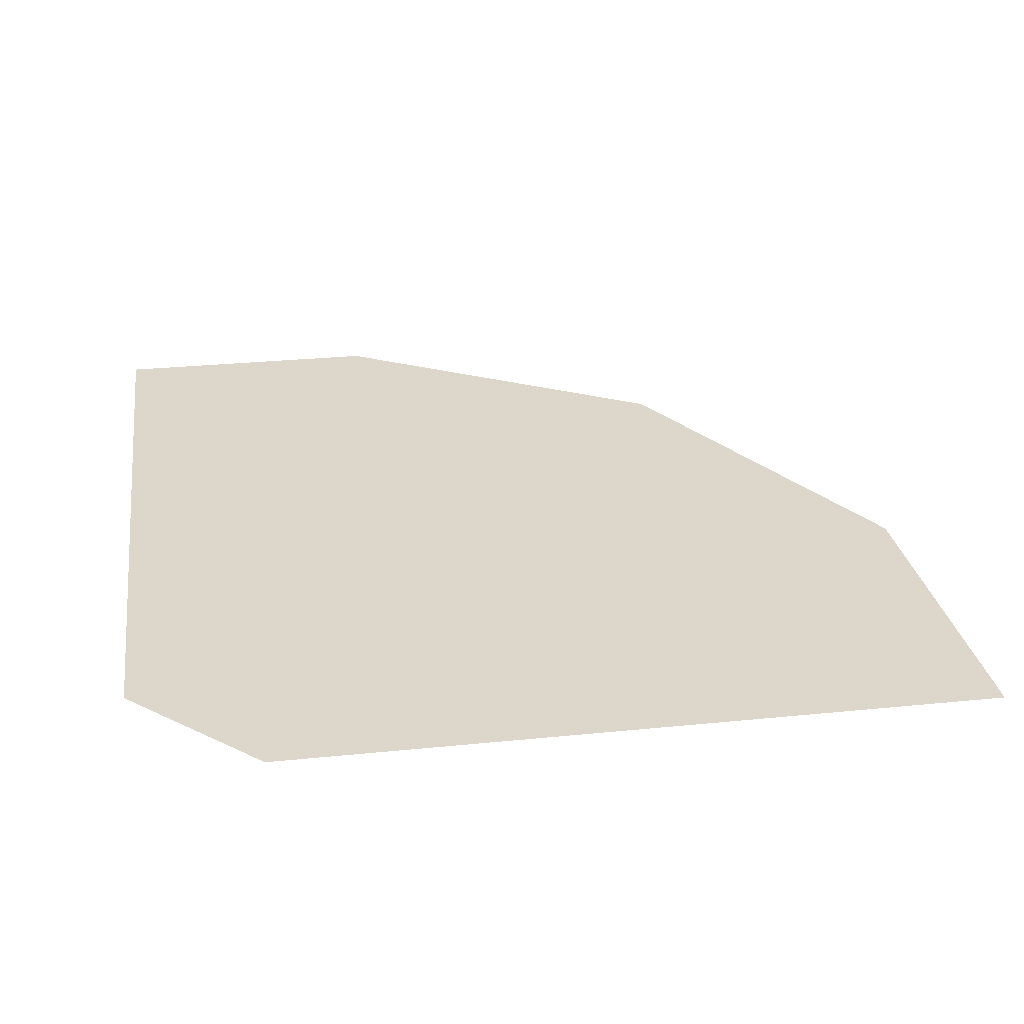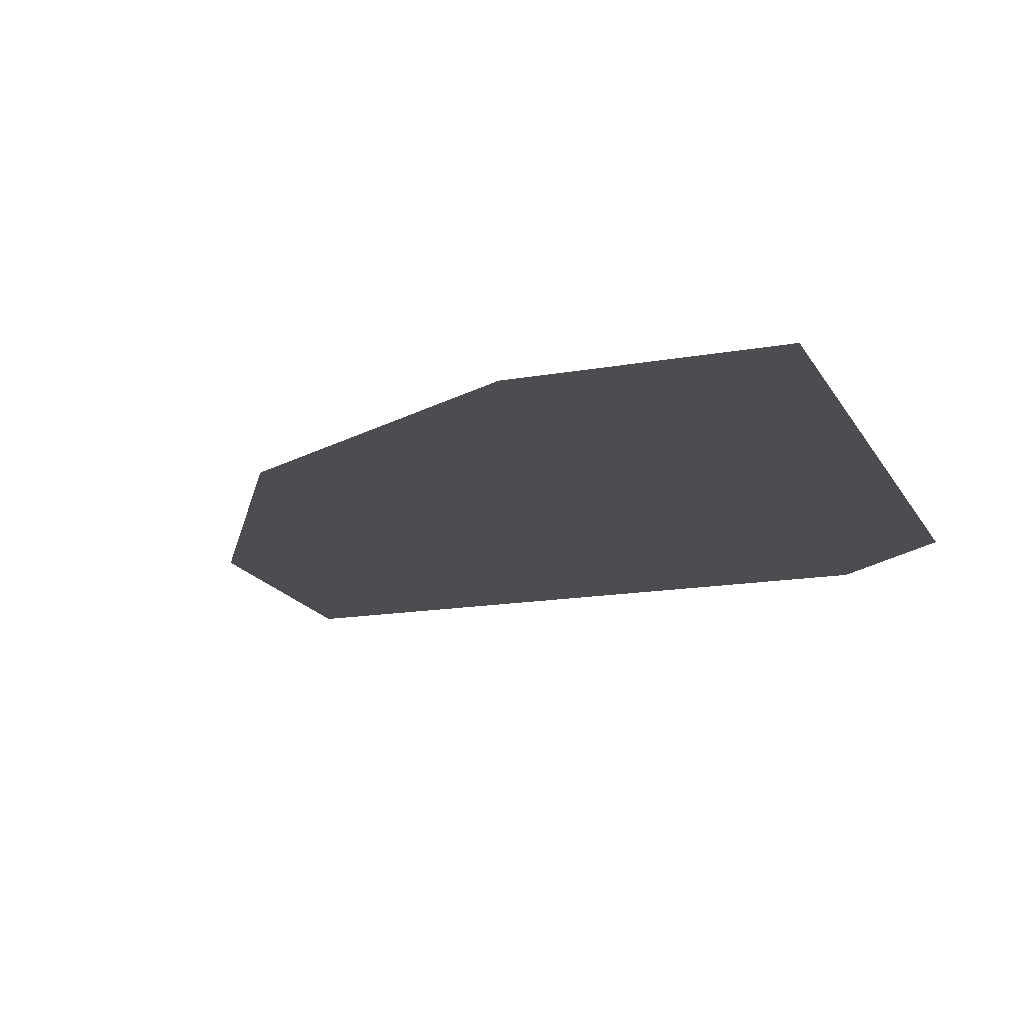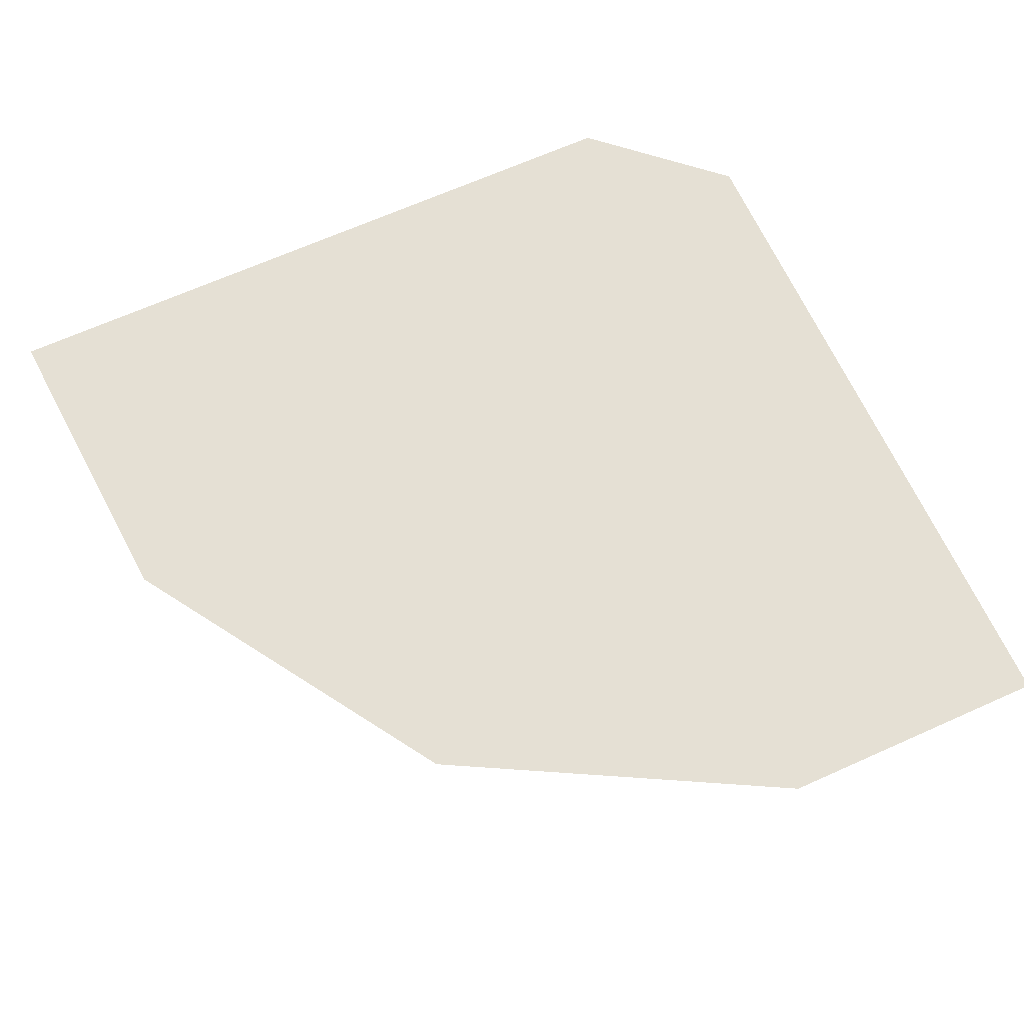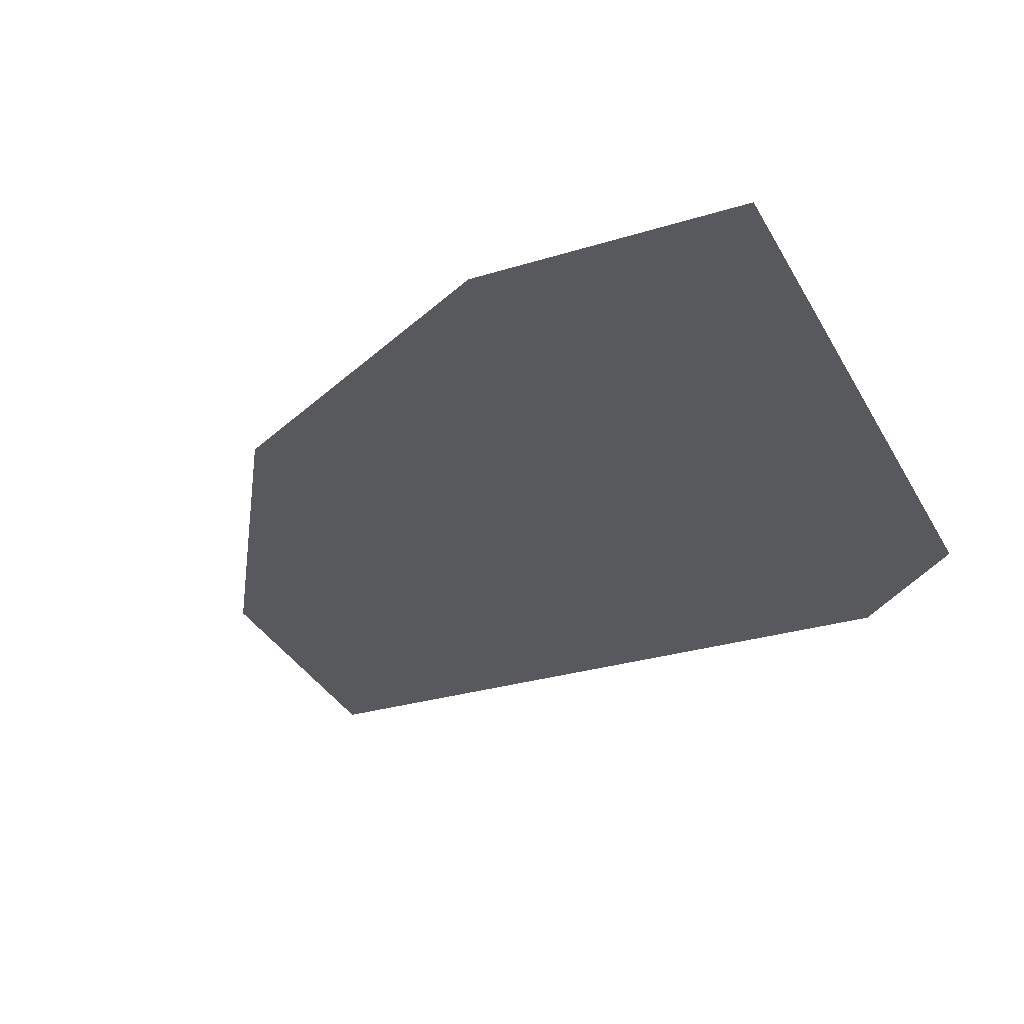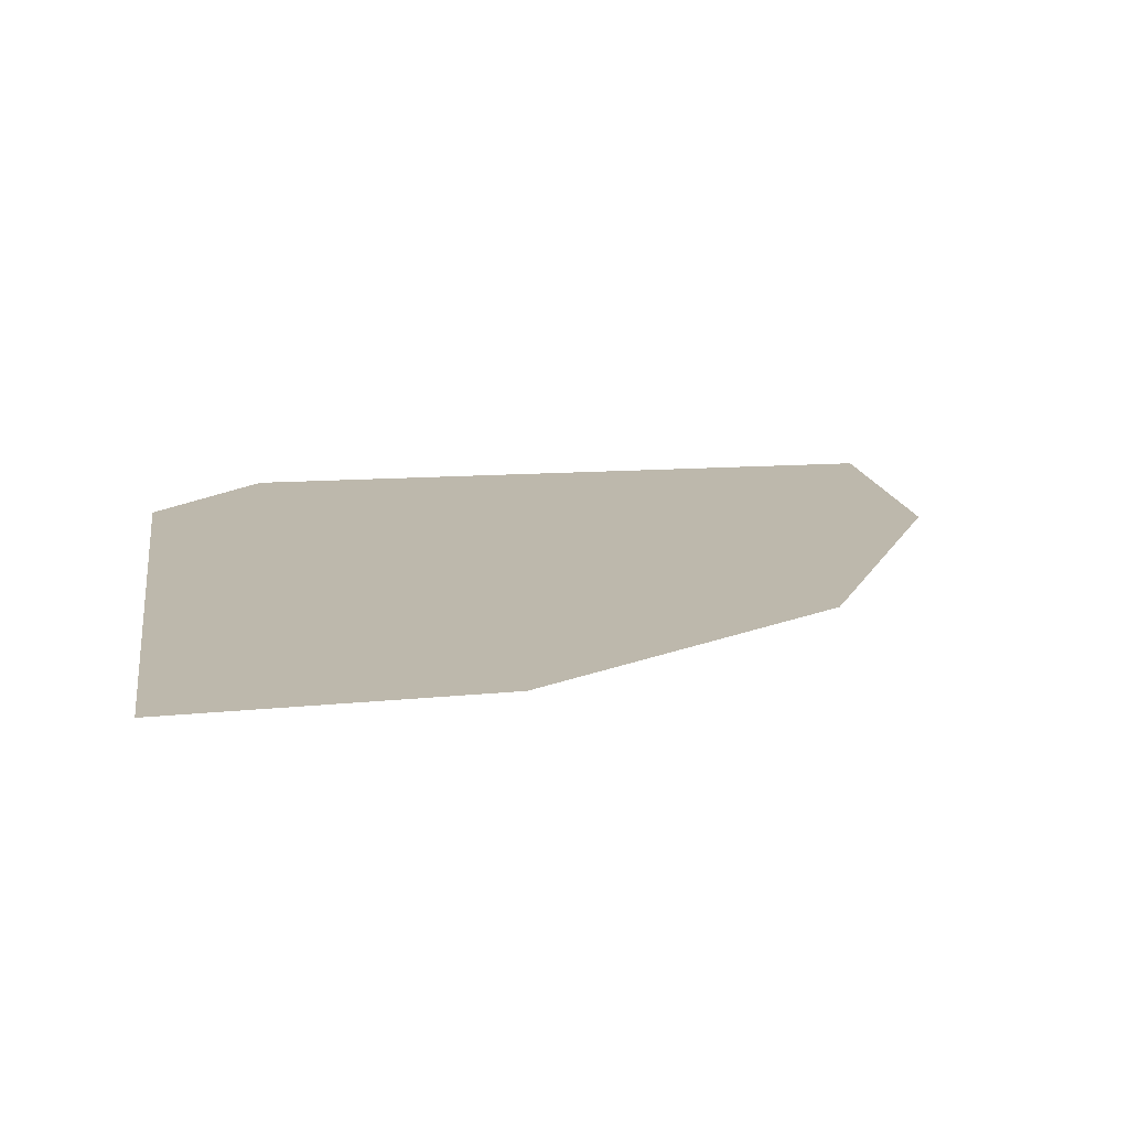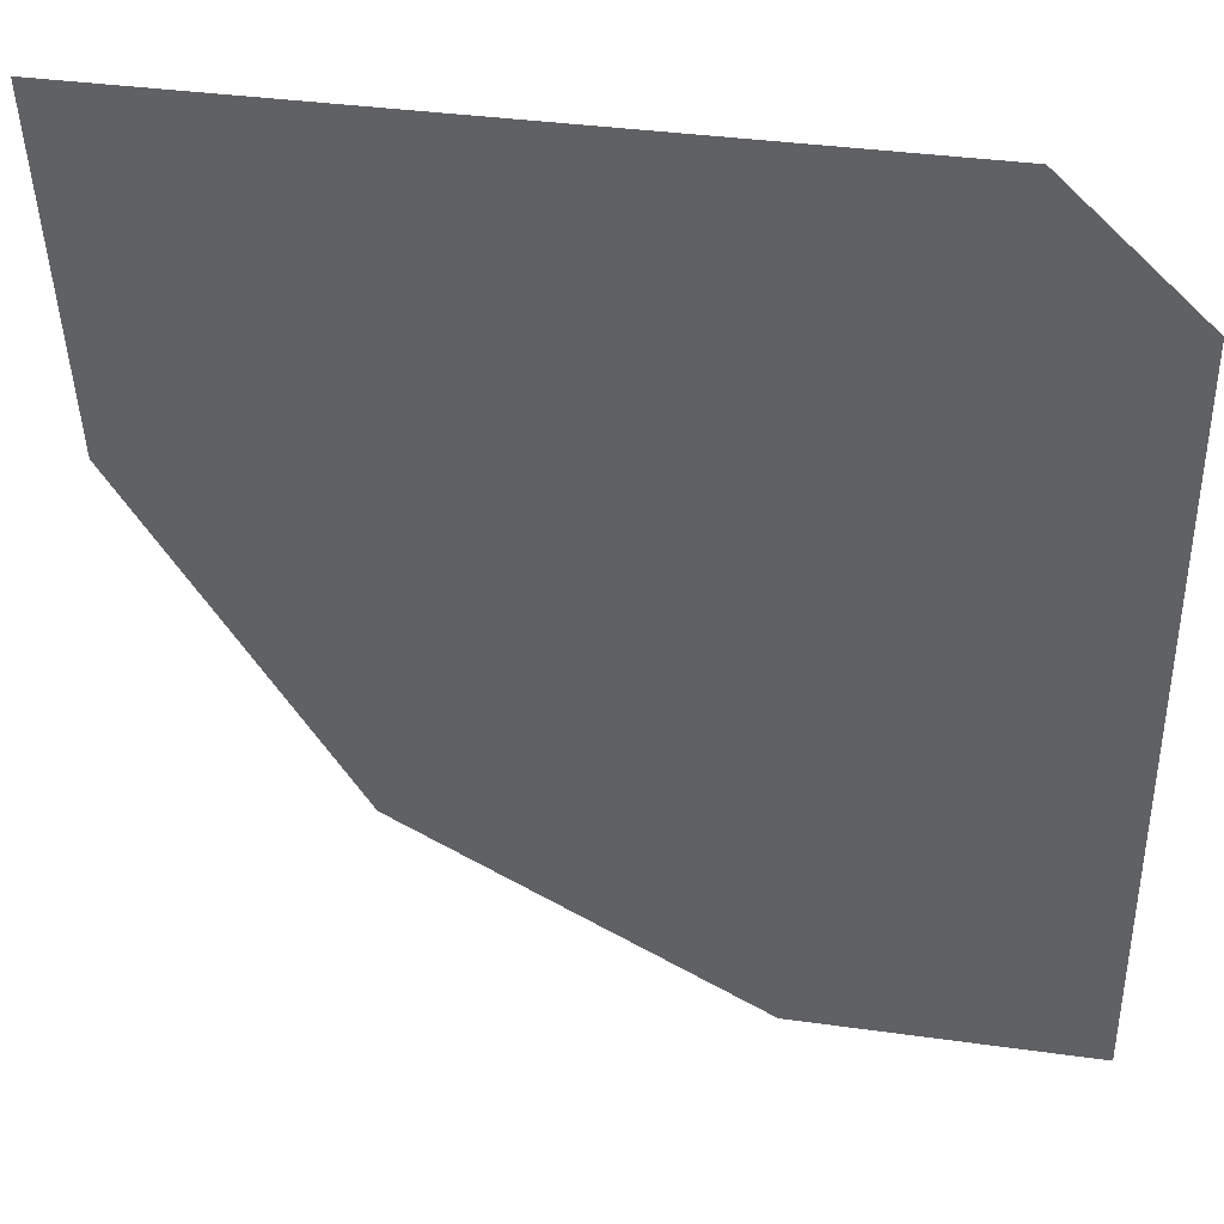
<metadata>
{"format":"obj","ext":"obj","renderer":"f3d","projection":"perspective","resolution":1024,"background":"white","views":[{"elev":30.7,"azim":171.8,"up":"+Z"},{"elev":-15.8,"azim":20.4,"up":"+Z"},{"elev":65.6,"azim":-24.5,"up":"+Z"},{"elev":-29.7,"azim":24.1,"up":"+Z"},{"elev":14.9,"azim":-98.8,"up":"+Z"},{"elev":38.4,"azim":9.8,"up":"+Y"}]}
</metadata>
<code>
v 59.15 -40.54 0
v 46.74 -29.08 0
v -20.75 -29.12 0
v -18.81 -59.62 0
v 0.8435 -90.57 0
v 32.59 -107.8 0
v 58.93 -107.9 0
v 59.15 -40.54 0
v 12.99 -29.1 0
v 59.04 -74.22 0
v 52.95 -34.81 0
v 47.25 -37.87 0
v 49.84 -31.95 0
v 29.87 -29.09 0
v 45.48 -33.56 0
v 38.3 -29.09 0
v 40.13 -38.28 0
v 42.52 -29.09 0
v 40.68 -33.52 0
v 34.09 -34.2 0
v 44.65 -44.4 0
v 43.8 -39.89 0
v 40.39 -42.68 0
v 34 -40.84 0
v 59.1 -57.38 0
v 34.09 -29.09 0
v 51.59 -39.11 0
v 48.46 -41.83 0
v 56.05 -37.67 0
v 39.76 -50.38 0
v 59.12 -48.96 0
v 50.68 -49.23 0
v 54.97 -41.96 0
v 59.14 -44.75 0
v 54.83 -46.84 0
v 54.99 -51.92 0
v 48.52 -57.49 0
v 50.89 -53.7 0
v 45.42 -51.71 0
v 53.82 -58.16 0
v 50.1 -66.31 0
v 59.07 -65.8 0
v 50.69 -61.66 0
v 42.92 -63.04 0
v 54.49 -64.5 0
v 54.39 -70.48 0
v 59.08 -61.59 0
v 36.22 -37.55 0
v 25.01 -37.4 0
v 35.92 -46.2 0
v 46.82 -47.87 0
v 49.84 -45.45 0
v 42.87 -47.93 0
v 42.49 -57.01 0
v 45.57 -75.27 0
v 30.14 -37.47 0
v 21.43 -29.1 0
v 27.48 -44.41 0
v 27.63 -33.36 0
v 23.1 -33.3 0
v 17.21 -33.21 0
v 20.1 -37.19 0
v 22.34 -42.29 0
v 12.27 -39.82 0
v 21.5 -51.6 0
v 17.19 -41.51 0
v 23.37 -47.07 0
v 12.02 -48.56 0
v 29.69 -52.34 0
v 17.63 -47.35 0
v 13.51 -44.23 0
v 5.817 -44.01 0
v 49.23 -71.5 0
v 44.94 -68.11 0
v 58.99 -91.07 0
v 35.8 -68.82 0
v 40.26 -67.04 0
v 35.18 -60.78 0
v 40.05 -73 0
v 31.84 -44.64 0
v 29.48 -48.13 0
v 25.94 -50.42 0
v 33.55 -50.03 0
v 25.19 -56.53 0
v 34.17 -55.43 0
v 30.04 -58.98 0
v 38.09 -57.46 0
v 39.21 -61.37 0
v 36.66 -64.71 0
v 30.96 -64.61 0
v 25.13 -62.67 0
v -3.879 -29.11 0
v 15.88 -52.84 0
v 54.79 -74.75 0
v 59.01 -82.65 0
v 59.03 -78.43 0
v 53.49 -80.52 0
v 31.22 -77.73 0
v 11.93 -34.41 0
v 4.558 -29.11 0
v 6.162 -37.48 0
v 8.776 -29.1 0
v 6.669 -33.04 0
v 0.3422 -33.9 0
v 18.61 -59.54 0
v 50.28 -76.77 0
v 45.52 -83.57 0
v 54.23 -86.84 0
v 34.9 -73.99 0
v 30.09 -70.49 0
v 38.25 -80.96 0
v 8.364 -40.87 0
v 9.65 -44.52 0
v 7.145 -48.7 0
v -1.042 -48.49 0
v 9.752 -54.48 0
v 0.3397 -29.11 0
v 0.3245 -40.45 0
v 22.6 -59.58 0
v 21.14 -55.71 0
v 20.56 -63.82 0
v 24.22 -68.73 0
v 12.72 -64.81 0
v 59 -86.86 0
v 50.29 -84.1 0
v 47.06 -91.48 0
v 41.43 -77.49 0
v 13.86 -57.56 0
v 8.497 -60.44 0
v 2.908 -54.09 0
v -19.78 -44.37 0
v 1.422 -44.77 0
v -4.006 -43.85 0
v 3.054 -48.53 0
v -4.106 -39.26 0
v -4.27 -34.6 0
v -11.66 -37.19 0
v -12.32 -29.11 0
v -8.823 -41.66 0
v -8.097 -29.11 0
v -10.2 -33.01 0
v -20.27 -36.74 0
v -14.52 -42.15 0
v -9.924 -50.48 0
v -5.762 -48.24 0
v -9.632 -46.04 0
v -4.455 -55.65 0
v -19.3 -52 0
v 25.58 -74.9 0
v 17.37 -70.01 0
v 53.08 -92.93 0
v -15.67 -33.45 0
v 6.184 -56.84 0
v -8.983 -75.09 0
v 4.447 -60.5 0
v -0.4365 -65.68 0
v 6.529 -64.19 0
v -15.11 -47.91 0
v 38.66 -88.78 0
v 21.39 -72.59 0
v 15.24 -77.75 0
v 20.96 -78.31 0
v 45.76 -107.9 0
v 58.96 -99.49 0
v -0.07088 -58.2 0
v -5.045 -61.71 0
v -20.02 -40.56 0
v -16.42 -38.41 0
v 26.36 -80.4 0
v 32.04 -86.35 0
v 30.48 -82.15 0
v 16.72 -99.19 0
v 34.59 -83.02 0
v 34.82 -79.16 0
v 26.4 -86.05 0
v 38.06 -84.89 0
v 42.15 -86.25 0
v 42.69 -90.66 0
v 45.96 -87.59 0
v 37.66 -96.18 0
v 50.21 -88.49 0
v 43.81 -96.73 0
v 28.76 -94.75 0
v 29.01 -90.01 0
v 21.69 -91.99 0
v 33.66 -92.64 0
v 32.87 -97.56 0
v 24.65 -103.5 0
v 39.17 -107.8 0
v 28.28 -99.87 0
v 23.85 -96.88 0
v 28.62 -105.7 0
v 32.48 -103.3 0
v 8.846 -72.28 0
v 58.97 -95.28 0
v 54.72 -97.37 0
v 49.28 -96.86 0
v 52.35 -107.9 0
v 46.42 -102 0
v -11.53 -58.02 0
v -13.9 -67.36 0
v 17.38 -85.36 0
v 36.37 -100.7 0
v 20.68 -101.4 0
v 9.298 -67.78 0
v 3.929 -69.06 0
v 12.91 -70.42 0
v 12.38 -74.62 0
v 6.864 -79.12 0
v 16.33 -73.89 0
v 11.09 -78.67 0
v 9.699 -85.68 0
v 14.05 -82.19 0
v -1.627 -71.73 0
v 54.62 -102.9 0
v 50.36 -104 0
v 51.65 -100.1 0
v -7.461 -58.41 0
v -8.414 -54.36 0
v -16.35 -63.49 0
v -12.76 -53.81 0
v -15.59 -56.92 0
v -9.937 -62.76 0
v -6.305 -67.73 0
v 41.41 -101.2 0
v 3.852 -74.54 0
v -4.07 -82.83 0
v 0.9702 -79.72 0
v -5.936 -72.03 0
v -11.44 -71.23 0
v -3.878 -77.13 0
v 42.48 -105.3 0
v -1.613 -86.7 0
v 4.012 -85.84 0
v 8.779 -94.88 0
v 13.75 -90.73 0
v 6.977 -90.05 0
v 13.59 -86.71 0
v 12.75 -97.04 0
v 16.73 -94.44 0
v 17.99 -89.68 0
v 21.99 -87.39 0
v 23.14 -83.25 0
v -1.211 -52.8 0
v 16.84 -65.81 0
v 15.57 -62.07 0
f 50 80 83
f 13 12 11
f 11 12 27
f 22 15 17
f 29 11 27
f 15 18 19
f 23 50 53
f 24 50 23
f 21 22 23
f 29 27 33
f 138 152 141
f 2 15 13
f 19 16 20
f 21 28 22
f 12 13 15
f 48 24 23
f 19 20 48
f 19 17 15
f 18 16 19
f 15 2 18
f 20 26 14
f 57 60 59
f 23 17 48
f 41 73 46
f 21 51 52
f 15 22 12
f 23 22 17
f 14 59 20
f 38 36 32
f 56 24 48
f 45 47 40
f 94 10 46
f 40 36 38
f 28 27 12
f 20 16 26
f 52 28 21
f 22 28 12
f 50 30 53
f 1 33 34
f 36 31 35
f 1 29 33
f 28 33 27
f 53 39 51
f 35 31 34
f 34 33 35
f 35 32 36
f 52 33 28
f 39 37 38
f 25 31 36
f 41 43 44
f 36 40 25
f 39 38 32
f 38 37 40
f 51 39 32
f 54 44 37
f 43 40 37
f 45 40 43
f 54 37 39
f 42 46 10
f 44 43 37
f 42 45 46
f 45 43 41
f 80 81 83
f 55 74 79
f 45 41 46
f 47 25 40
f 41 74 73
f 73 55 106
f 19 48 17
f 45 42 47
f 56 48 20
f 62 63 49
f 63 62 66
f 80 56 58
f 24 80 50
f 51 32 52
f 53 51 21
f 32 35 52
f 33 52 35
f 23 53 21
f 39 53 30
f 39 30 54
f 82 81 67
f 87 88 54
f 127 55 79
f 57 59 14
f 58 56 49
f 49 59 60
f 20 59 56
f 60 61 62
f 88 89 77
f 49 56 59
f 9 61 57
f 60 57 61
f 101 64 99
f 60 62 49
f 93 68 116
f 58 49 63
f 66 62 64
f 70 65 67
f 119 84 120
f 62 61 64
f 77 79 74
f 58 63 67
f 71 66 64
f 93 70 68
f 70 63 66
f 81 82 69
f 71 64 113
f 246 245 121
f 86 85 69
f 85 30 83
f 63 70 67
f 71 70 66
f 64 112 113
f 70 71 68
f 9 99 61
f 68 113 114
f 74 41 44
f 95 108 124
f 77 74 44
f 55 73 74
f 108 181 151
f 96 10 94
f 86 78 85
f 76 109 79
f 77 44 88
f 77 76 79
f 87 30 85
f 69 82 84
f 76 110 109
f 109 174 127
f 56 80 24
f 81 80 58
f 67 81 58
f 81 69 83
f 67 65 82
f 84 82 65
f 85 83 69
f 30 50 83
f 70 93 65
f 89 90 76
f 86 69 84
f 85 78 87
f 86 84 91
f 90 89 78
f 88 87 78
f 30 87 54
f 88 78 89
f 54 88 44
f 90 78 86
f 77 89 76
f 91 90 86
f 110 98 109
f 93 105 120
f 121 122 91
f 132 133 115
f 99 64 61
f 73 94 46
f 91 84 119
f 96 97 95
f 97 96 94
f 97 94 106
f 95 97 108
f 169 98 149
f 106 107 125
f 101 103 104
f 101 72 112
f 103 99 102
f 102 100 103
f 100 104 103
f 104 117 92
f 99 9 102
f 99 103 101
f 136 135 104
f 101 104 118
f 68 114 116
f 110 90 122
f 73 106 94
f 107 106 55
f 127 107 55
f 108 151 75
f 97 125 108
f 179 181 125
f 110 76 90
f 171 174 98
f 91 122 90
f 91 119 121
f 98 169 171
f 171 173 174
f 112 72 113
f 64 101 112
f 114 113 72
f 68 71 113
f 134 72 132
f 128 93 116
f 118 72 101
f 157 129 155
f 130 114 134
f 246 129 123
f 136 140 141
f 104 100 117
f 132 118 133
f 120 84 65
f 121 119 105
f 93 120 65
f 105 119 120
f 105 93 128
f 110 122 149
f 150 121 245
f 98 110 149
f 130 116 114
f 160 122 150
f 106 125 97
f 108 75 124
f 125 107 179
f 111 173 176
f 217 216 215
f 109 127 79
f 107 127 111
f 129 128 116
f 245 246 123
f 153 129 116
f 207 208 210
f 145 147 244
f 165 130 244
f 146 144 145
f 118 135 133
f 134 132 115
f 72 118 132
f 135 136 137
f 139 135 137
f 134 115 244
f 72 134 114
f 104 135 118
f 135 139 133
f 104 92 136
f 141 140 138
f 137 143 139
f 146 145 133
f 142 152 3
f 142 167 168
f 115 133 145
f 136 92 140
f 136 141 137
f 3 152 138
f 131 143 167
f 152 137 141
f 146 143 158
f 131 158 143
f 130 134 244
f 146 133 139
f 144 219 145
f 139 143 146
f 148 158 131
f 219 221 200
f 228 209 226
f 222 4 220
f 158 144 146
f 122 121 150
f 122 160 149
f 157 205 123
f 162 149 160
f 126 182 197
f 195 75 151
f 130 165 153
f 184 183 186
f 116 130 153
f 166 223 224
f 165 155 153
f 153 155 129
f 156 165 166
f 208 194 211
f 168 152 142
f 157 155 156
f 221 158 148
f 123 129 157
f 150 207 210
f 177 107 111
f 210 162 160
f 205 207 123
f 127 174 111
f 170 175 184
f 241 238 236
f 166 165 147
f 126 179 178
f 195 196 164
f 156 155 165
f 147 218 166
f 220 201 223
f 143 137 168
f 168 167 143
f 152 168 137
f 162 169 149
f 213 162 161
f 170 171 175
f 176 177 111
f 191 204 188
f 173 171 170
f 126 178 182
f 169 175 171
f 159 176 170
f 173 111 174
f 175 243 242
f 109 98 174
f 187 180 186
f 170 176 173
f 176 159 177
f 178 177 159
f 179 177 178
f 180 178 159
f 178 180 182
f 179 126 181
f 107 177 179
f 170 184 186
f 193 203 187
f 151 181 126
f 125 181 108
f 203 180 187
f 215 164 196
f 183 184 185
f 193 192 6
f 184 175 242
f 187 186 183
f 243 202 242
f 241 185 242
f 180 159 186
f 170 186 159
f 190 187 183
f 190 193 187
f 225 232 199
f 190 183 191
f 199 182 225
f 191 183 185
f 193 189 203
f 191 185 240
f 188 190 191
f 193 6 189
f 190 188 192
f 190 192 193
f 205 157 206
f 194 205 206
f 151 197 196
f 196 195 151
f 163 198 216
f 126 197 151
f 199 197 182
f 199 216 217
f 215 7 164
f 180 203 225
f 196 197 217
f 218 219 200
f 222 220 200
f 218 223 166
f 200 223 218
f 211 161 208
f 236 212 237
f 189 163 232
f 206 157 156
f 191 172 204
f 207 205 194
f 166 224 156
f 156 214 206
f 208 207 194
f 207 150 245
f 211 194 209
f 208 161 210
f 194 206 226
f 162 213 202
f 162 210 161
f 160 150 210
f 212 211 209
f 161 211 213
f 234 209 228
f 240 236 239
f 211 212 213
f 238 213 212
f 233 5 234
f 194 226 209
f 7 215 198
f 163 216 199
f 198 215 216
f 196 217 215
f 199 217 197
f 219 218 147
f 220 223 200
f 145 219 147
f 219 144 221
f 154 229 230
f 156 224 214
f 158 221 144
f 222 148 4
f 200 221 222
f 148 222 221
f 224 201 230
f 201 224 223
f 180 225 182
f 189 225 203
f 206 214 226
f 231 227 228
f 231 226 214
f 229 231 214
f 235 237 5
f 231 229 154
f 214 224 229
f 227 231 154
f 224 230 229
f 231 228 226
f 199 232 163
f 225 189 232
f 209 234 212
f 228 227 233
f 228 233 234
f 240 239 172
f 234 237 212
f 185 184 242
f 5 237 234
f 236 237 235
f 213 238 202
f 212 236 238
f 191 240 172
f 236 235 239
f 241 240 185
f 238 241 202
f 240 241 236
f 175 169 243
f 202 241 242
f 169 162 243
f 202 243 162
f 145 244 115
f 165 244 147
f 246 121 105
f 207 245 123
f 105 128 246
f 129 246 128

</code>
